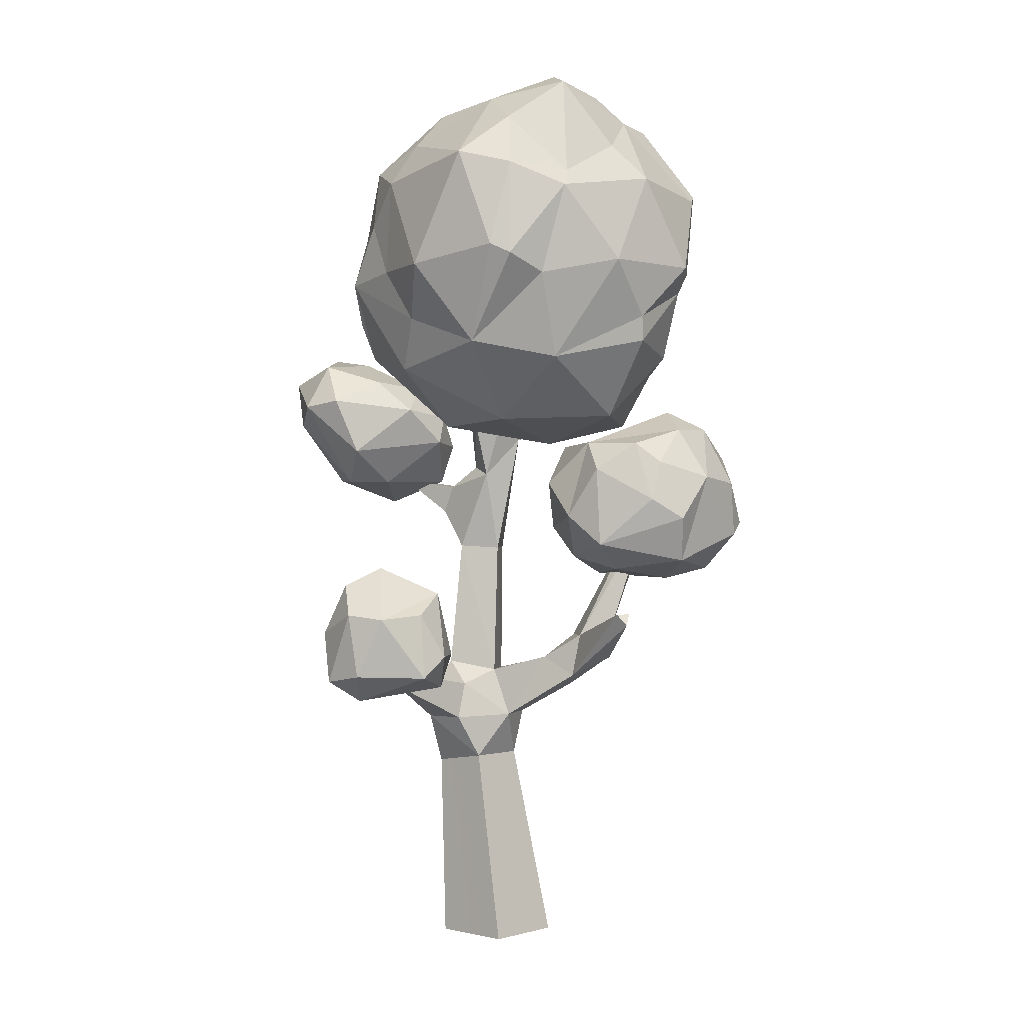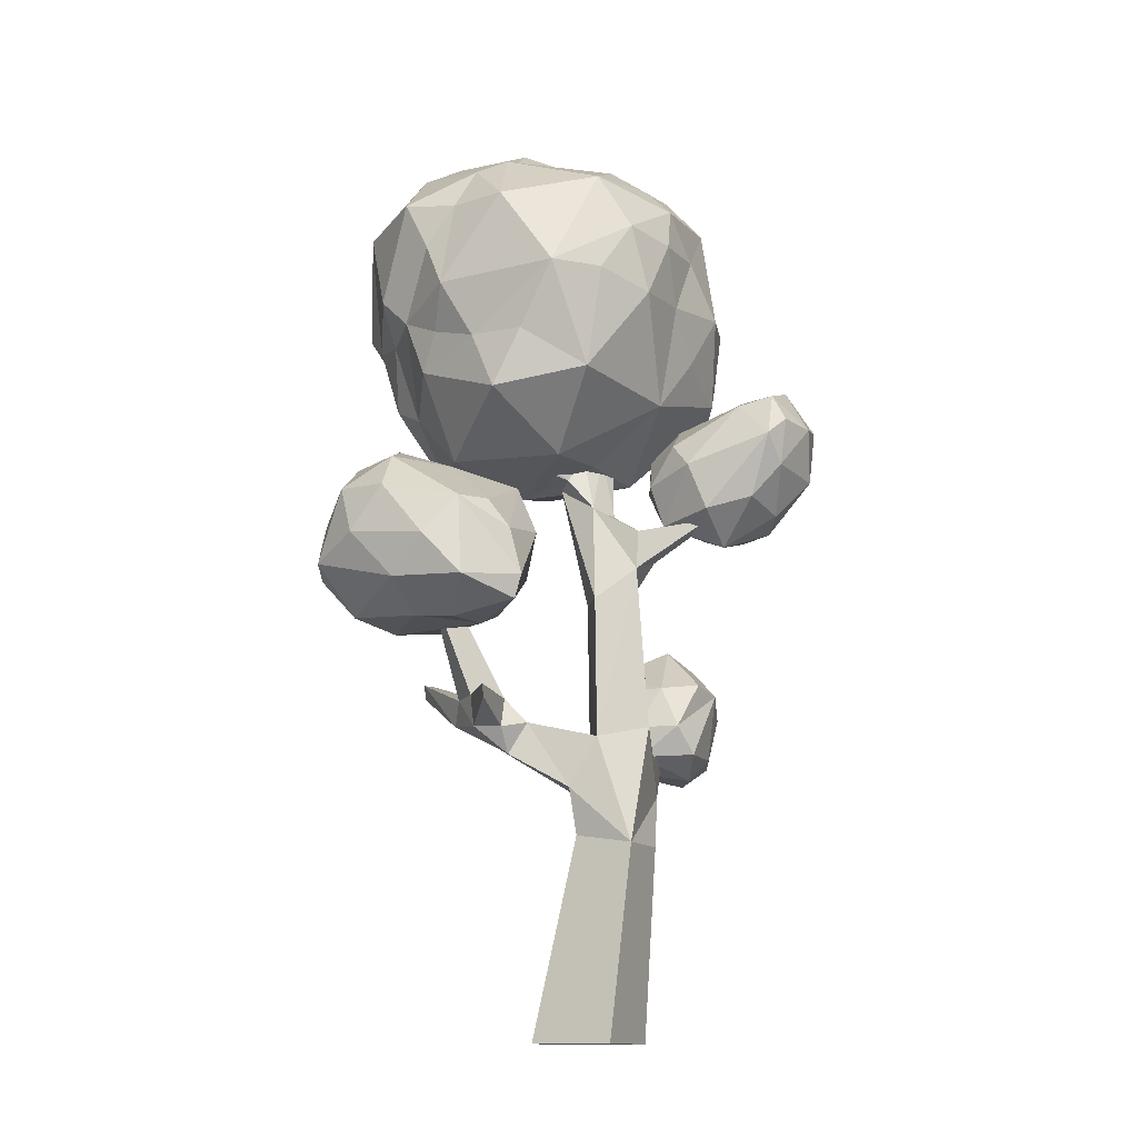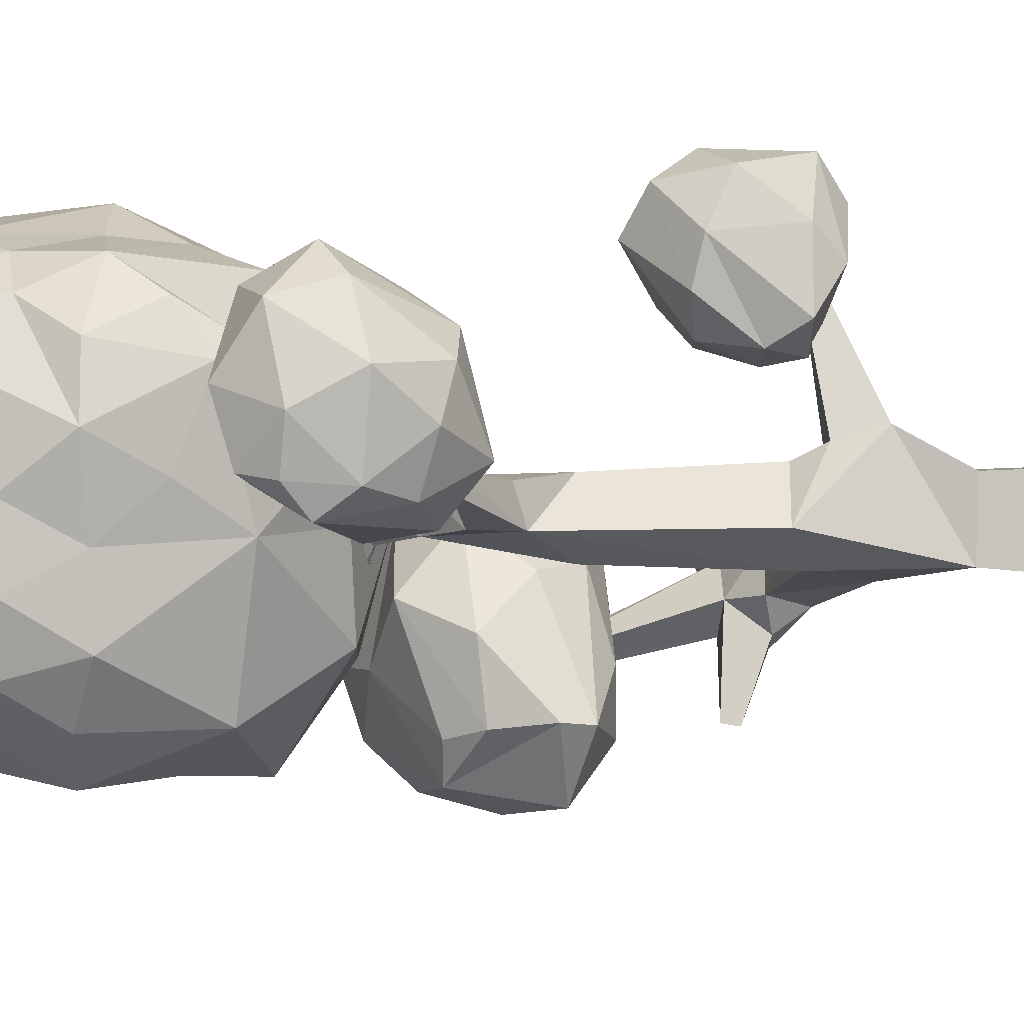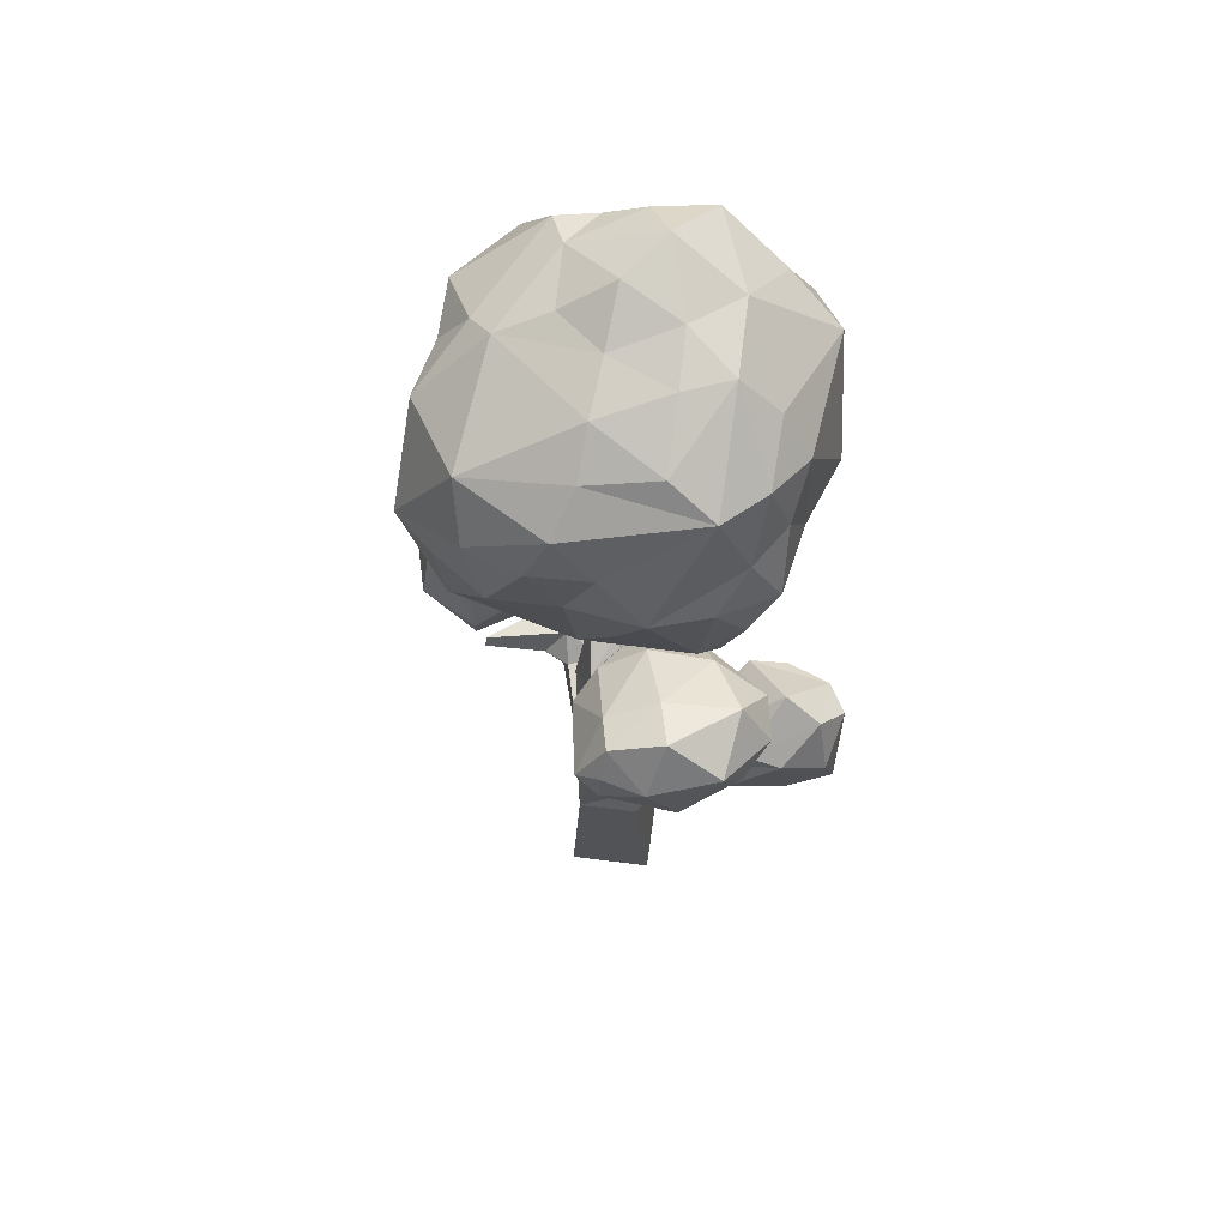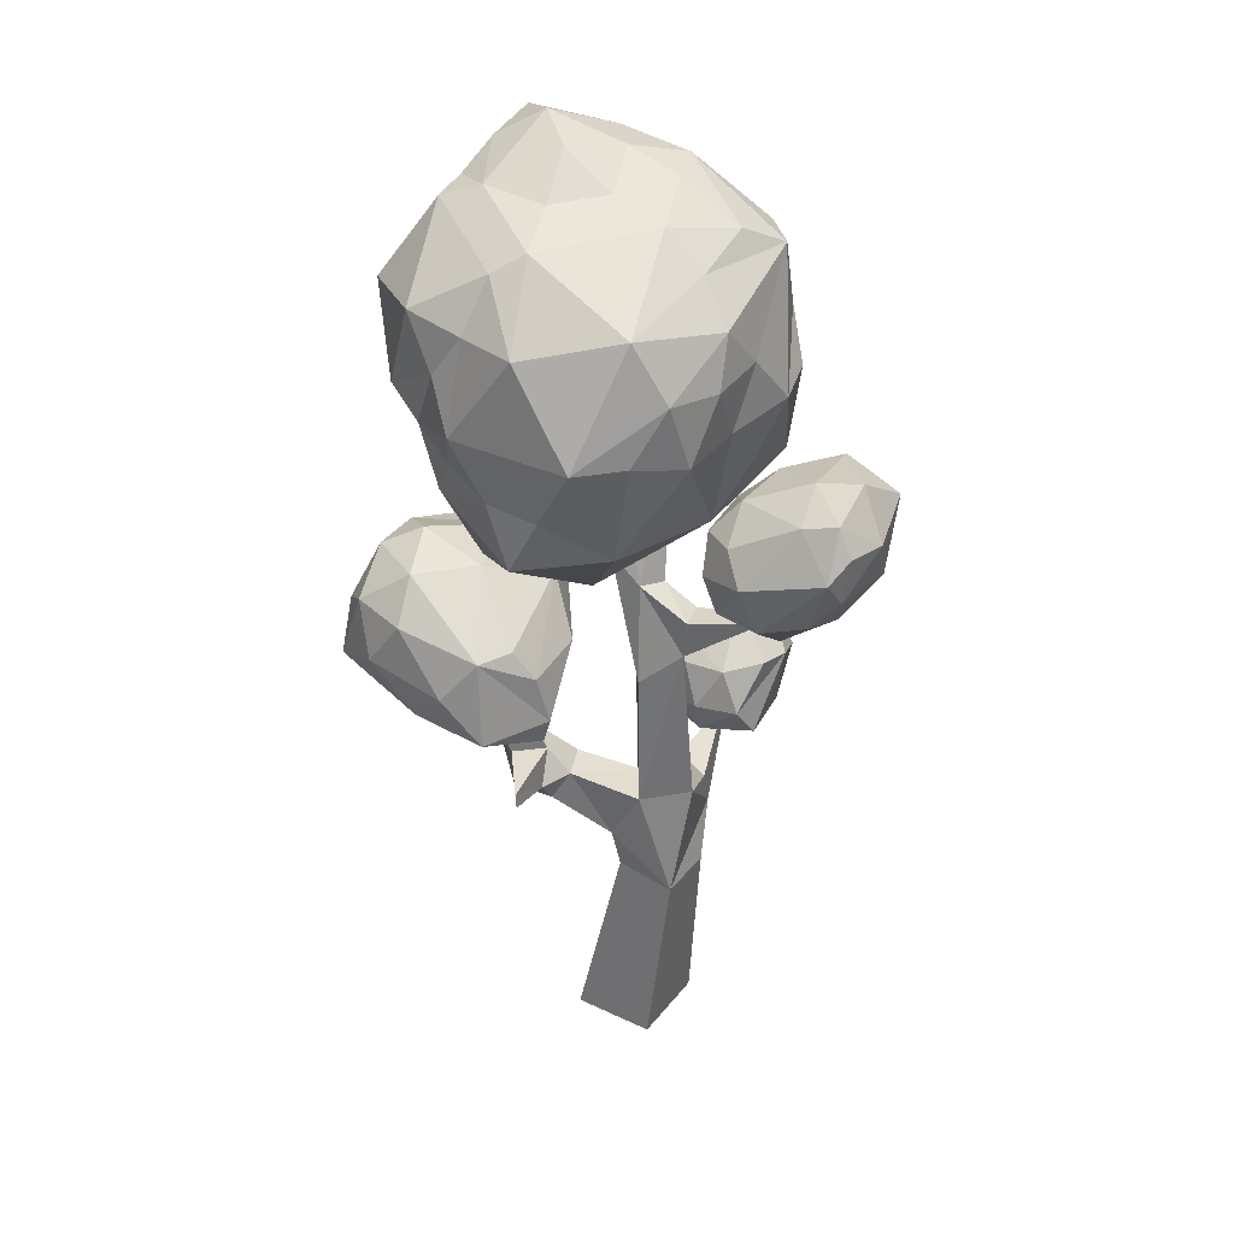
<metadata>
{"format":"obj","ext":"obj","renderer":"f3d","projection":"perspective","resolution":1024,"background":"white","views":[{"elev":-0.3,"azim":-25.9,"up":"+Y"},{"elev":-13.2,"azim":137.3,"up":"+Y"},{"elev":-67.3,"azim":-91.6,"up":"+Z"},{"elev":62.0,"azim":-150.9,"up":"+Y"},{"elev":34.5,"azim":144.4,"up":"+Y"}]}
</metadata>
<code>
o Tree1_Cube.020
v 2.804 133.8 4.016
v 2.265 102.4 -0.1062
v 0.5136 102.9 -4.784
v 0.4907 133.8 5.128
v -2.058 105 2.181
v 1.568 133.1 7.369
v 3.882 133.1 6.256
v 12.41 48.69 1.634
v 15.32 53.03 0.1642
v 18.67 53.03 3.464
v -7.267 87.78 -12.1
v -4.176 90.18 -2.662
v -4.048 91.7 -7.829
v -3.987 105.8 -1.855
v 2.816 75.67 -10.06
v 0.9889 92.6 -7.789
v 1.709 96.95 -0.3356
v -24.7 51.9 1.953
v -10.4 42.46 -2.299
v -8.614 48.99 -3.324
v -13.81 42.46 -8.24
v -25.26 49.54 2.27
v -7.134 76.09 -7.947
v -1.113 75.67 -4.025
v -0.3585 33.2 -15.43
v 2.784 51.46 -10.43
v 5.566 42.83 -6.408
v -4.536 53.15 -15.69
v -0.2682 42.83 -0.6609
v -2.069 51.53 -3.502
v -6.151 34.76 -2.111
v 3.436 34.76 -5.949
v 5.294 54.25 3.964
v 12.3 58.45 2.834
v 10.05 54.12 -0.6316
v -8.281 82.94 -13.56
v -7.091 100.1 -1.388
v -12.02 48.99 -9.265
v -9.241 53.15 -8.471
v 24.12 81.06 10.79
v 25.76 80.22 8.586
v 23.5 81.29 7.994
v 9.254 50.74 8.258
v 14.77 54.34 13.05
v 10.82 63.25 23.42
v 12.07 61.17 24.96
v 13.39 63.25 23.47
v -6.141 100.1 -5.433
v -3.926 103.6 -4.913
v -3.926 103.6 -4.913
v -4.877 103.6 -0.8676
v -7.091 100.1 -1.388
v -6.141 100.1 -5.433
v -2.884 81.14 -14.61
v -9.945 33.2 -11.59
v 2.701 0.000351 -13.28
v -5.407 0.001793 5.436
v -10.69 0.001045 -7.94
v 16.19 58.5 10.41
v 18.05 58.8 5.104
v -3.039 87.78 -15.05
v -12.52 108.1 -4.798
v -13.78 106 -5.093
v 15.76 100.4 -1.673
v 3.709 97.83 -4.21
v 14.96 102.8 -0.4146
v 15.04 102.8 -2.98
v -13.07 89.47 -22.8
v -10.99 89.44 -24.15
v 24.01 58.73 -4.963
v 24.14 56.41 -5.457
v 10.39 58.7 9.355
v 8.118 0.005188 0.05789
v 28.46 108.3 -12.13
v 21.93 99.79 5.56
v 12.76 99.37 -11.53
v 12.19 144.5 32.21
v 6.787 150.7 28.76
v -4.407 144.8 32.18
v -22.33 148.4 -12.82
v -26.54 135.9 -9.831
v -26.17 148 -4.582
v 22.13 112.3 21.45
v 26.07 122.6 17.61
v 22.92 124.4 25.63
v 7.374 160.9 21.63
v 14.23 157 20.03
v 15.73 158.6 11.72
v 6.799 126 -27.98
v 10.54 137.3 -27.7
v 16.65 128.7 -26.47
v -1.769 162.5 25.64
v 1.139 165.5 16.26
v 29.44 114.4 5.282
v 22.84 109.1 14.64
v 11.34 157.9 1.583
v 4.228 163.3 7.223
v -22.67 148 24.85
v -19.11 130.7 30.55
v -15.17 145.8 30.62
v 10.02 100.9 22.08
v 12.33 114.6 30.66
v -4.994 111.1 28.73
v 26.28 118 -16.65
v 25.06 128.8 -23.19
v 29.36 118.2 -7.625
v 32.61 145.3 6.947
v 28.83 143.7 21.4
v 31.37 129.4 14.76
v 31.85 136.3 1.911
v 21.35 128.5 31.02
v 27.67 142.6 22.94
v -28.06 128.1 17.06
v -27.8 144.7 5.162
v 30.01 121 1.552
v 30.07 124.4 9.568
v -16.35 127.8 -21.83
v -3.834 126.8 -24.18
v -10.64 118.5 -20.94
v -13.96 152.8 -12.29
v -0.8943 155.7 -10.79
v -2.931 150.4 -17.73
v -10.13 158.3 -2.217
v -6.67 161.2 6.286
v 1.748 158.3 -1.678
v -22.66 152.2 5.399
v -11.56 160.3 15.31
v -3.73 109.6 -20.02
v 5.326 96.04 6.165
v 0.1783 100.3 -7.229
v 11.81 119 31.39
v 4.59 128.8 35.28
v -16.32 158.7 3.4
v -30.45 126.4 -6.762
v -28.48 137.3 -1.793
v -24.15 128.2 -15.71
v 14.04 146.9 -23.08
v -13.1 155 25.72
v 18.52 154.4 -4.074
v 27.48 143.4 -12.63
v 0.8621 136.3 -26.97
v 32.66 128.2 -2.955
v -8.848 136.7 -22.97
v 17.06 111.7 -23.36
v 20.45 156.4 16.58
v -11.69 99.46 -4.054
v -28.43 127.9 4.43
v -5.738 141.8 33.85
v -9.35 125.9 31.99
v -16.1 129 32.64
v -19.14 113.9 23
v -25.71 118.8 10.17
v -24.77 109.7 4.586
v -9.302 100.2 15.35
v -23.92 112.9 -12.46
v -27.26 119.3 -10.91
v -21.75 114.2 -15.53
v -2.224 144.2 -24.52
v 23.6 151.7 -1.615
v 29.16 143.4 -2.273
v 30.96 70.82 4.502
v 25.62 69.85 16.52
v 19.59 70.47 0.5001
v 25.52 89.81 -7.875
v 31.73 89.61 -7.413
v 22.88 84.84 -10.43
v 32.83 75.58 -9.569
v 37.41 76.42 2.941
v 28 70.13 -1.872
v 36.8 82.89 -3.965
v 41.25 84.73 9.727
v 21.21 76.82 -11.58
v 13.09 86.29 -6.239
v 38.62 92.58 4.621
v 9.196 96.05 14.88
v 11.88 95.7 0.08836
v 4.687 88.36 7.086
v 23.04 98.44 4.545
v 32.71 98.84 19.01
v 28.48 89.42 27.06
v 36.94 88.32 22.35
v 8.4 76.48 21.18
v 9.941 74.07 7.605
v 14.04 71.72 16.92
v 18.49 92.21 26.54
v 24.63 98.55 22.9
v 14.77 95.76 23.58
v 4.823 81.94 15.07
v 33.93 99.11 7.978
v 23.3 73.46 26.39
v 34.19 71.75 17.12
v 21.88 72.69 -10.63
v 8.639 79.78 1.3
v 39.85 93.31 14.34
v 37.77 78.42 21.97
v 21.74 81.46 29.41
v 16.24 85.09 27.36
v 7.999 90.87 20.56
v 40.84 80.69 19.25
v 27.27 102.3 14.27
v -33.79 108.4 -29.54
v -24.4 105.7 -36.3
v -28.25 97.46 -32.99
v -23.3 108.5 -12.57
v -31.28 111.6 -19.17
v -32.31 104.5 -12.04
v -34.65 100.1 -24.39
v -25.96 89.03 -25.04
v -13.45 109.4 -29.65
v -12.79 103 -37.22
v -16.85 110.9 -34.67
v -20.48 112.6 -24.5
v -16.61 98.07 -36.58
v -17.27 106.2 -37.35
v -24.89 113.8 -30.75
v -36.11 103.5 -17.98
v -7.865 90.52 -26.86
v -5.355 98.39 -24.92
v -21.12 90.48 -31.09
v -13.34 92.52 -32.62
v -27 88.8 -17.85
v -28.43 94.7 -10.83
v -11.19 96.66 -9.6
v -18.25 102.9 -8.151
v -20.31 88.68 -14.64
v -5.721 96.04 -15.4
v -9.086 101.8 -12.32
v -7.61 88.98 -16.75
v -14.75 84.97 -24.46
v -7.07 102.9 -19.79
v -13.22 107.5 -15.51
v -34.09 47.23 5.314
v -25.45 51.86 15.65
v -36.98 52.18 11.24
v -19.6 49.66 9.905
v -29.41 47.51 -1.008
v -18.02 50.97 0.03589
v -40 50.98 4.596
v -34.12 51.61 -1.504
v -24.94 51.33 -6.623
v -16.49 55.69 7.821
v -20.87 55.62 14.56
v -20.07 67.28 9.534
v -33.48 62.77 14.48
v -21.24 56.36 -6.296
v -16.82 56.22 -0.06495
v -20.62 63.56 -2.841
v -25.46 63.5 14.13
v -38.33 63.58 10.25
v -39.55 59.89 1.142
v -33.51 63.18 -4.075
v -27.35 64.48 -5.744
v -17.44 63.35 3.825
v -29.54 72.06 4.226
v -36.43 68.88 3.932
f 1 2 3
f 4 5 6
f 6 2 7
f 8 9 10
f 11 12 13
f 4 3 14
f 15 16 17
f 18 19 20
f 18 21 22
f 22 21 19
f 23 24 12
f 25 26 27
f 12 24 17
f 24 15 17
f 25 28 26
f 20 29 30
f 1 6 7
f 19 31 29
f 31 32 29
f 20 19 29
f 33 34 35
f 36 12 11
f 5 37 12
f 38 39 28
f 40 41 42
f 29 32 27
f 32 25 27
f 21 38 28
f 43 10 44
f 45 46 47
f 5 14 37
f 48 49 13
f 49 16 13
f 49 3 16
f 50 14 49
f 51 37 14
f 21 31 19
f 3 49 14
f 52 48 37
f 53 49 48
f 54 16 15
f 21 25 55
f 56 57 58
f 5 12 17
f 59 10 60
f 39 20 30
f 61 13 16
f 13 37 48
f 9 35 34
f 2 5 17
f 62 53 63
f 62 51 50
f 62 52 51
f 64 17 65
f 66 17 64
f 67 2 66
f 67 65 3
f 68 54 36
f 68 61 69
f 68 36 11
f 70 34 60
f 70 10 71
f 70 9 34
f 46 43 44
f 45 43 46
f 47 72 45
f 47 44 59
f 41 59 60
f 42 72 40
f 42 60 34
f 43 27 8
f 33 29 43
f 35 30 33
f 35 27 26
f 24 26 15
f 23 30 24
f 54 39 23
f 54 26 28
f 25 58 55
f 25 73 56
f 31 73 32
f 55 57 31
f 1 7 2
f 1 3 4
f 6 5 2
f 4 14 5
f 18 22 19
f 18 20 38
f 18 38 21
f 1 4 6
f 33 72 34
f 36 23 12
f 67 66 64
f 43 8 10
f 50 51 14
f 51 52 37
f 21 55 31
f 52 53 48
f 53 50 49
f 54 61 16
f 21 28 25
f 56 73 57
f 43 72 33
f 54 23 36
f 59 44 10
f 39 38 20
f 61 11 13
f 13 12 37
f 9 8 35
f 17 16 65
f 3 65 16
f 63 53 52
f 62 50 53
f 62 63 52
f 66 2 17
f 67 3 2
f 67 64 65
f 68 69 54
f 69 61 54
f 68 11 61
f 70 60 10
f 71 10 9
f 70 71 9
f 45 72 43
f 47 59 72
f 47 46 44
f 41 40 59
f 40 72 59
f 42 34 72
f 42 41 60
f 43 29 27
f 33 30 29
f 35 26 30
f 35 8 27
f 24 30 26
f 23 39 30
f 54 28 39
f 54 15 26
f 25 56 58
f 25 32 73
f 31 57 73
f 55 58 57
f 74 75 76
f 77 78 79
f 80 81 82
f 83 84 85
f 86 87 88
f 89 90 91
f 92 86 93
f 94 95 75
f 96 97 88
f 87 86 92
f 98 99 100
f 101 102 103
f 104 105 106
f 107 108 109
f 107 109 110
f 111 85 112
f 113 98 114
f 94 115 116
f 117 118 119
f 120 121 122
f 123 124 125
f 126 98 127
f 119 118 128
f 129 130 76
f 131 111 132
f 120 133 123
f 121 120 123
f 81 134 135
f 81 136 134
f 121 123 125
f 121 137 122
f 77 112 87
f 127 138 92
f 137 139 140
f 123 133 124
f 127 98 138
f 90 89 141
f 78 87 92
f 106 142 115
f 117 143 118
f 74 106 94
f 105 104 144
f 76 130 128
f 118 89 128
f 87 145 88
f 78 77 87
f 124 133 127
f 146 130 129
f 92 138 79
f 75 95 101
f 99 98 113
f 78 92 79
f 116 84 95
f 134 147 135
f 77 148 132
f 103 132 149
f 131 102 85
f 109 112 85
f 84 109 85
f 108 107 145
f 106 74 104
f 74 94 75
f 95 83 101
f 102 101 83
f 83 95 84
f 81 80 117
f 147 113 114
f 137 121 139
f 138 98 100
f 116 109 84
f 115 142 116
f 110 109 116
f 94 116 95
f 116 142 110
f 109 108 112
f 127 133 126
f 149 150 151
f 112 77 111
f 87 112 108
f 108 145 87
f 147 134 152
f 152 134 153
f 94 106 115
f 130 146 128
f 129 101 154
f 129 76 75
f 101 129 75
f 120 80 133
f 113 147 152
f 148 77 79
f 132 103 131
f 97 96 125
f 77 132 111
f 131 85 111
f 103 102 131
f 85 102 83
f 155 134 156
f 82 114 126
f 150 148 100
f 135 114 82
f 100 148 79
f 103 151 154
f 146 155 157
f 154 101 103
f 146 129 154
f 98 126 114
f 99 150 100
f 81 135 82
f 155 153 134
f 138 100 79
f 151 103 149
f 157 117 119
f 156 134 136
f 157 128 146
f 133 82 126
f 151 150 99
f 152 151 113
f 147 114 135
f 153 146 154
f 155 156 157
f 151 153 154
f 153 155 146
f 151 99 113
f 132 148 149
f 93 97 124
f 93 86 88
f 122 158 80
f 143 117 80
f 122 137 158
f 140 139 159
f 149 148 150
f 128 157 119
f 117 157 136
f 156 136 157
f 80 82 133
f 151 152 153
f 120 122 80
f 158 143 80
f 139 125 96
f 144 74 76
f 160 140 159
f 158 90 141
f 160 110 142
f 89 144 128
f 143 158 141
f 136 81 117
f 145 159 88
f 92 93 127
f 105 140 142
f 91 144 89
f 97 125 124
f 142 106 105
f 127 93 124
f 160 107 110
f 158 137 90
f 105 144 91
f 107 160 159
f 141 89 118
f 118 143 141
f 97 93 88
f 145 107 159
f 121 125 139
f 74 144 104
f 139 96 88
f 139 88 159
f 144 76 128
f 137 140 105
f 105 91 90
f 140 160 142
f 90 137 105
f 161 162 163
f 164 165 166
f 167 168 169
f 170 171 168
f 168 167 170
f 172 173 166
f 171 170 174
f 172 166 165
f 175 176 177
f 165 164 178
f 179 180 181
f 182 183 184
f 185 186 187
f 175 177 188
f 189 174 165
f 178 164 176
f 190 162 191
f 176 175 178
f 192 183 193
f 169 168 161
f 192 172 167
f 163 169 161
f 173 172 192
f 179 181 194
f 195 181 180
f 189 165 178
f 177 176 173
f 166 173 176
f 164 166 176
f 193 177 173
f 182 188 183
f 196 197 182
f 165 167 172
f 182 184 190
f 170 167 165
f 193 173 192
f 182 198 188
f 196 180 185
f 163 192 169
f 197 187 198
f 197 196 185
f 183 192 163
f 198 175 188
f 185 187 197
f 197 198 182
f 187 186 175
f 196 190 180
f 195 199 181
f 195 180 190
f 180 179 186
f 186 185 180
f 167 169 192
f 179 194 189
f 179 189 200
f 196 182 190
f 190 184 162
f 198 187 175
f 188 177 193
f 188 193 183
f 161 191 162
f 191 168 199
f 183 163 184
f 191 161 168
f 162 184 163
f 195 191 199
f 186 179 200
f 199 194 181
f 199 171 194
f 171 174 194
f 175 186 200
f 178 175 200
f 170 165 174
f 189 178 200
f 194 174 189
f 199 168 171
f 190 191 195
f 201 202 203
f 204 205 206
f 207 203 208
f 209 210 211
f 209 211 212
f 210 213 214
f 215 201 205
f 201 216 205
f 216 201 207
f 212 211 215
f 202 201 215
f 205 204 212
f 205 212 215
f 217 210 218
f 213 202 214
f 213 219 203
f 201 203 207
f 214 202 211
f 202 213 203
f 213 220 219
f 209 218 210
f 210 214 211
f 217 220 210
f 215 211 202
f 207 221 216
f 221 222 216
f 222 223 224
f 222 225 223
f 223 226 227
f 223 228 226
f 228 217 218
f 228 229 217
f 229 220 217
f 229 219 220
f 229 208 219
f 228 218 226
f 225 229 228
f 221 225 222
f 219 208 203
f 223 227 224
f 222 224 206
f 216 222 206
f 226 218 230
f 226 230 227
f 224 227 231
f 204 224 231
f 204 231 212
f 206 224 204
f 230 218 209
f 231 230 209
f 231 209 212
f 227 230 231
f 216 206 205
f 220 213 210
f 208 221 207
f 229 221 208
f 223 225 228
f 229 225 221
f 232 233 234
f 235 232 236
f 235 236 237
f 232 234 238
f 236 232 238
f 236 238 239
f 236 239 240
f 236 240 237
f 235 237 241
f 242 235 241
f 242 241 243
f 234 233 244
f 237 240 245
f 246 237 245
f 246 245 247
f 242 243 248
f 233 242 248
f 233 248 244
f 234 244 249
f 238 234 249
f 238 249 250
f 239 250 251
f 245 251 252
f 245 252 247
f 246 247 253
f 241 246 253
f 241 253 243
f 244 248 243
f 244 243 254
f 255 249 244
f 255 244 254
f 251 250 255
f 252 251 255
f 252 255 254
f 247 252 254
f 243 253 247
f 243 247 254
f 250 249 255
f 237 246 241
f 240 251 245
f 240 239 251
f 239 238 250
f 233 235 242
f 233 232 235

</code>
